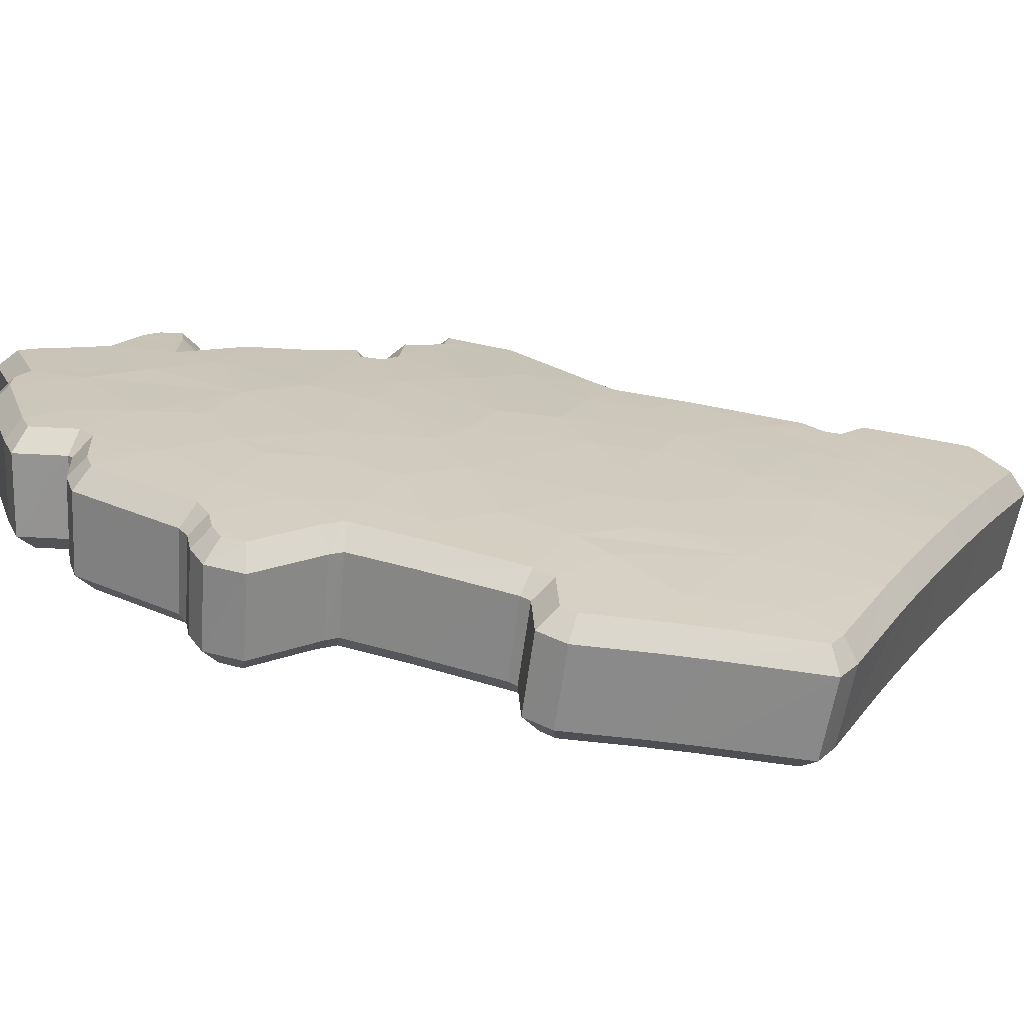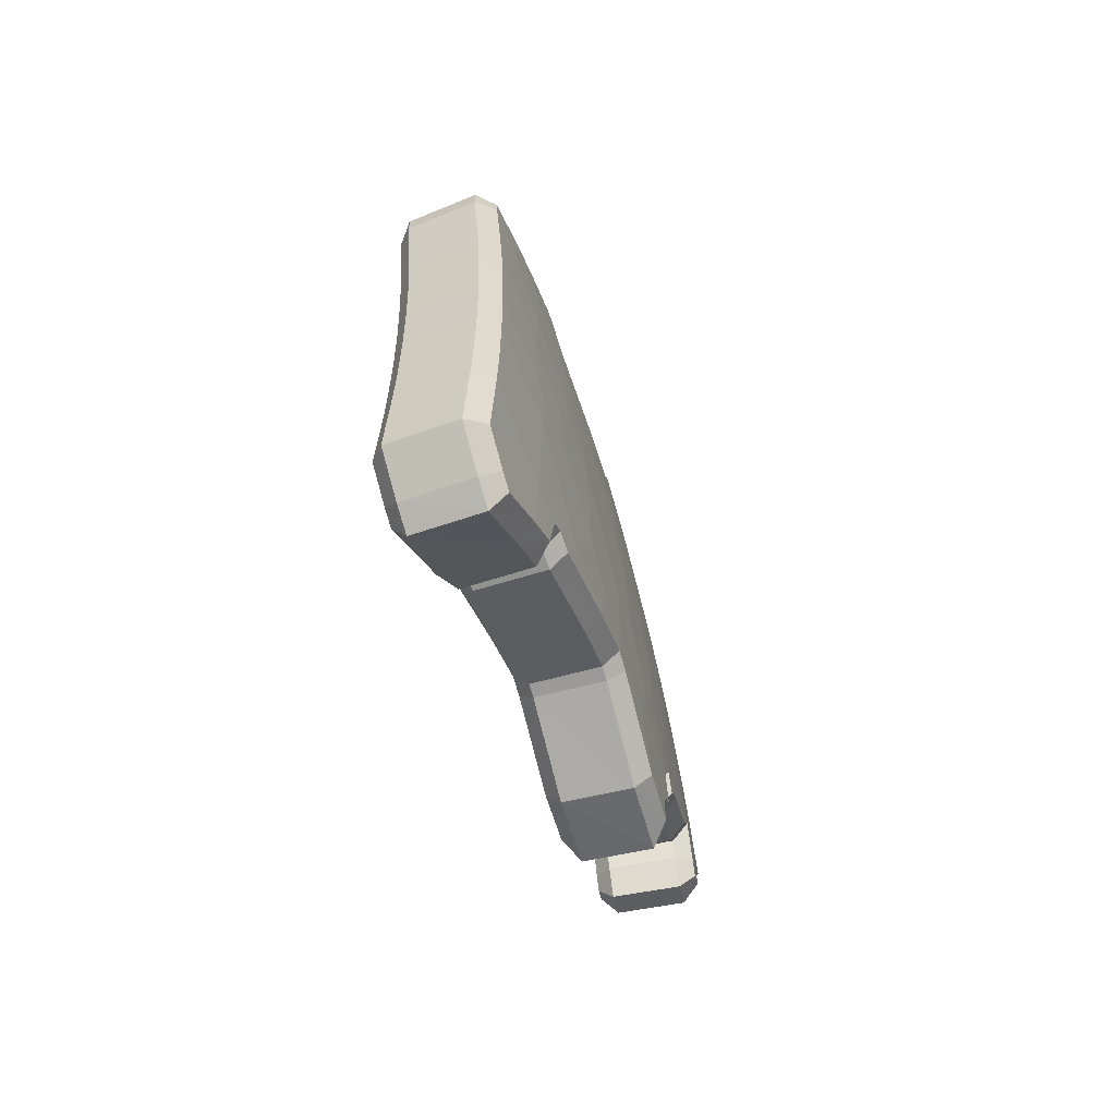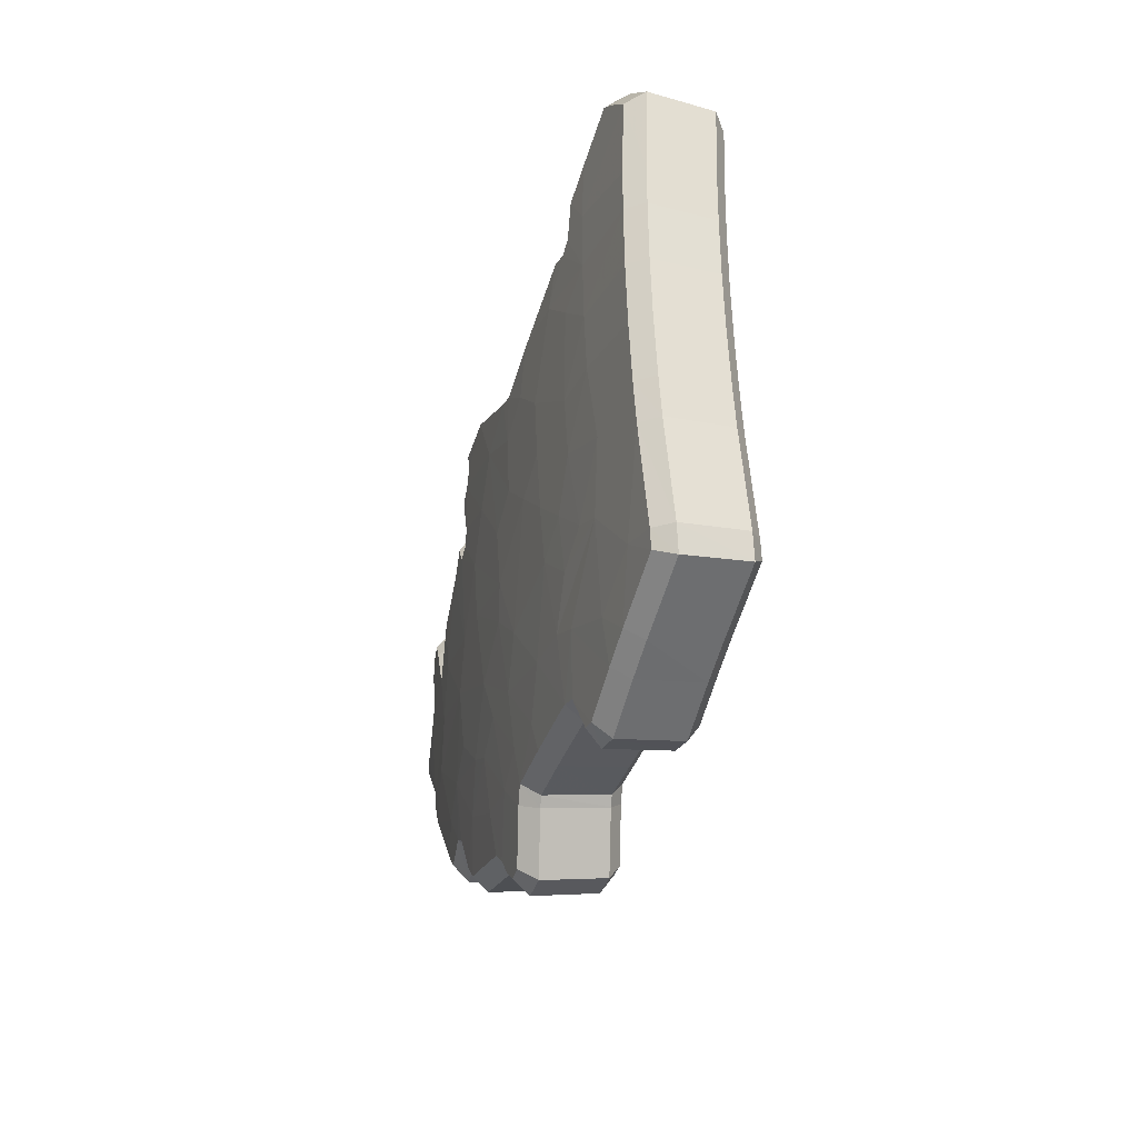
<metadata>
{"format":"obj","ext":"obj","renderer":"f3d","projection":"perspective","resolution":1024,"background":"white","views":[{"elev":-78.0,"azim":97.4,"up":"+Z"},{"elev":57.0,"azim":1.1,"up":"+Y"},{"elev":36.1,"azim":179.5,"up":"+Y"}]}
</metadata>
<code>
o Chad
v 0.6365 0.2026 -0.1392
v 0.6314 0.2215 -0.133
v 0.6381 0.2072 -0.1241
v 0.6515 0.155 -0.132
v 0.6471 0.1598 -0.1468
v 0.6457 0.1741 -0.136
v 0.6682 0.09565 -0.1034
v 0.6641 0.1057 -0.1186
v 0.6633 0.1205 -0.1079
v 0.6503 0.1837 -0.09532
v 0.6474 0.1884 -0.1051
v 0.6447 0.2024 -0.09441
v 0.6604 0.1012 -0.141
v 0.6565 0.1206 -0.1437
v 0.6603 0.1107 -0.1339
v 0.6674 0.1056 -0.09805
v 0.6665 0.1156 -0.09256
v 0.6648 0.131 -0.083
v 0.6623 0.1304 -0.1024
v 0.6632 0.1379 -0.08485
v 0.66 0.1451 -0.0968
v 0.655 0.1597 -0.1064
v 0.6585 0.1549 -0.09131
v 0.6422 0.179 -0.1458
v 0.6371 0.1932 -0.1498
v 0.6396 0.1885 -0.1451
v 0.6385 0.2119 -0.1138
v 0.6318 0.2318 -0.1117
v 0.6386 0.2165 -0.1037
v 0.6526 0.1693 -0.106
v 0.6568 0.1645 -0.08587
v 0.6535 0.1305 -0.1484
v 0.6577 0.1256 -0.1333
v 0.6704 0.09747 -0.08574
v 0.6683 0.1083 -0.08855
v 0.6693 0.1087 -0.08001
v 0.6465 0.1789 -0.1257
v 0.6496 0.1741 -0.1159
v 0.6613 0.1002 -0.1375
v 0.663 0.1001 -0.1293
v 0.6411 0.1743 -0.1559
v 0.635 0.1799 -0.1734
v 0.6361 0.1838 -0.1652
v 0.6381 0.2263 -0.08319
v 0.6313 0.2418 -0.09069
v 0.6334 0.2386 -0.08416
v 0.6621 0.144 -0.08296
v 0.6621 0.1486 -0.07395
v 0.6558 0.1354 -0.1329
v 0.6515 0.1403 -0.1479
v 0.6527 0.1452 -0.1375
v 0.6594 0.1403 -0.1072
v 0.6544 0.1549 -0.1168
v 0.6386 0.2211 -0.09352
v 0.6541 0.1192 -0.1553
v 0.653 0.1199 -0.1592
v 0.6317 0.2352 -0.1045
v 0.6656 0.09563 -0.1189
v 0.6699 0.08679 -0.1003
v 0.6708 0.09355 -0.08675
v 0.6718 0.08567 -0.08787
v 0.6628 0.145 -0.07494
v 0.6706 0.1019 -0.07869
v 0.6691 0.0844 -0.1071
v 0.6596 0.1206 -0.1284
v 0.6624 0.1156 -0.1183
v 0.6578 0.1354 -0.1227
v 0.6546 0.15 -0.1221
v 0.642 0.1978 -0.1196
v 0.6417 0.2071 -0.1041
v 0.6431 0.1837 -0.1354
v 0.641 0.1663 -0.1651
v 0.6436 0.1694 -0.1513
v 0.6423 0.1634 -0.163
v 0.651 0.1248 -0.1634
v 0.6304 0.2128 -0.1509
v 0.632 0.1979 -0.1641
v 0.6288 0.2043 -0.1686
v 0.6617 0.1514 -0.07182
v 0.659 0.1625 -0.07158
v 0.6619 0.1521 -0.06782
v 0.6379 0.1687 -0.1742
v 0.6389 0.1665 -0.1729
v 0.6642 0.1348 -0.08204
v 0.6414 0.1932 -0.1299
v 0.6317 0.2266 -0.1223
v 0.6482 0.1501 -0.1524
v 0.6538 0.1759 -0.08533
v 0.6421 0.2119 -0.09112
v 0.6329 0.1876 -0.1729
v 0.6286 0.2023 -0.1717
v 0.6704 0.1046 -0.0766
v 0.667 0.1193 -0.08339
v 0.6529 0.1741 -0.09572
v 0.6697 0.08457 -0.1036
v 0.6412 0.2148 -0.09073
v 0.647 0.1837 -0.1154
v 0.6309 0.2164 -0.1437
v 0.6527 0.179 -0.08772
v 0.6623 0.1414 -0.08536
v 0.6434 0.2088 -0.08887
v 0.6493 0.1904 -0.08825
v 0.6698 0.1082 -0.07677
v 0.652 0.1213 -0.1623
v 0.6638 0.09788 -0.1269
v 0.6659 0.08874 -0.1226
v 0.665 0.09005 -0.1262
v 0.6552 0.1173 -0.152
v 0.6507 0.1343 -0.1567
v 0.6504 0.1379 -0.1548
v 0.672 0.0828 -0.08891
v 0.6638 0.1371 -0.08086
v 0.6405 0.2191 -0.08425
v 0.647 0.149 -0.1584
v 0.6345 0.2368 -0.08139
v 0.6196 0.2011 -0.1204
v 0.613 0.2152 -0.1292
v 0.6181 0.1966 -0.1351
v 0.627 0.169 -0.1321
v 0.6284 0.1551 -0.1426
v 0.6327 0.1503 -0.1282
v 0.6441 0.117 -0.1047
v 0.6448 0.1025 -0.1152
v 0.6488 0.09275 -0.1004
v 0.626 0.1965 -0.09168
v 0.6286 0.1828 -0.1021
v 0.6315 0.1782 -0.09252
v 0.6412 0.1074 -0.13
v 0.6374 0.117 -0.1396
v 0.6413 0.09801 -0.1369
v 0.6472 0.1121 -0.08985
v 0.6481 0.1025 -0.09513
v 0.644 0.1339 -0.08223
v 0.6431 0.1265 -0.09944
v 0.6456 0.1271 -0.08037
v 0.6394 0.1502 -0.08868
v 0.636 0.155 -0.1033
v 0.6408 0.1408 -0.09398
v 0.6211 0.1829 -0.1409
v 0.6186 0.1875 -0.1454
v 0.6236 0.1737 -0.1415
v 0.6201 0.21 -0.1006
v 0.6134 0.2251 -0.1085
v 0.62 0.2056 -0.1105
v 0.6378 0.1596 -0.0834
v 0.6337 0.1643 -0.1029
v 0.6386 0.1218 -0.1295
v 0.6345 0.1266 -0.1441
v 0.6499 0.1056 -0.07764
v 0.6489 0.1051 -0.08597
v 0.651 0.09448 -0.08312
v 0.6277 0.1736 -0.1221
v 0.6308 0.169 -0.1125
v 0.6438 0.09695 -0.1256
v 0.6421 0.09709 -0.1335
v 0.6177 0.1783 -0.1604
v 0.6166 0.1746 -0.1685
v 0.6226 0.1691 -0.1514
v 0.615 0.2317 -0.08154
v 0.6129 0.2349 -0.08799
v 0.6197 0.2196 -0.08058
v 0.643 0.1441 -0.07163
v 0.6429 0.1396 -0.08051
v 0.6338 0.1409 -0.1336
v 0.6326 0.1362 -0.1436
v 0.6368 0.1314 -0.1291
v 0.6355 0.1503 -0.1134
v 0.6403 0.1361 -0.1041
v 0.6201 0.2145 -0.09078
v 0.6341 0.1161 -0.1547
v 0.6351 0.1155 -0.1509
v 0.6133 0.2284 -0.1016
v 0.6463 0.09278 -0.1155
v 0.6523 0.08302 -0.08516
v 0.6514 0.09072 -0.08401
v 0.6505 0.08404 -0.09744
v 0.6436 0.1406 -0.07266
v 0.6512 0.09876 -0.07629
v 0.6498 0.0817 -0.1039
v 0.6432 0.1122 -0.1149
v 0.6405 0.117 -0.1247
v 0.6357 0.1456 -0.1186
v 0.6387 0.1314 -0.1192
v 0.6231 0.201 -0.1011
v 0.6234 0.192 -0.1162
v 0.6245 0.1783 -0.1315
v 0.6225 0.1612 -0.1604
v 0.6237 0.1586 -0.1585
v 0.6249 0.1644 -0.1469
v 0.6321 0.121 -0.1589
v 0.6105 0.1983 -0.1639
v 0.6137 0.1921 -0.1594
v 0.612 0.2068 -0.1465
v 0.6428 0.1475 -0.06579
v 0.6399 0.1578 -0.06933
v 0.6426 0.1468 -0.06957
v 0.6204 0.1614 -0.168
v 0.6195 0.1636 -0.1693
v 0.645 0.1308 -0.07958
v 0.6229 0.1875 -0.1261
v 0.6133 0.2202 -0.1189
v 0.6294 0.1457 -0.148
v 0.6349 0.1709 -0.08283
v 0.6235 0.2057 -0.08831
v 0.6103 0.1964 -0.1668
v 0.6146 0.182 -0.1679
v 0.651 0.1014 -0.0743
v 0.6477 0.1157 -0.0808
v 0.634 0.169 -0.09291
v 0.6503 0.08187 -0.1005
v 0.6226 0.2084 -0.08801
v 0.6283 0.1782 -0.1121
v 0.6125 0.2101 -0.1396
v 0.6338 0.1737 -0.08509
v 0.6432 0.1372 -0.08273
v 0.6248 0.2027 -0.08624
v 0.6305 0.1847 -0.08555
v 0.6504 0.1051 -0.07451
v 0.6331 0.1176 -0.1577
v 0.6458 0.08724 -0.1226
v 0.6466 0.08601 -0.1192
v 0.6445 0.09491 -0.1233
v 0.6362 0.1138 -0.1477
v 0.6318 0.1305 -0.1523
v 0.6316 0.1338 -0.1504
v 0.6526 0.08023 -0.0862
v 0.6446 0.1331 -0.07847
v 0.622 0.2126 -0.0817
v 0.6283 0.1445 -0.1539
v 0.6161 0.2299 -0.07888
v 0.6652 0.111 -0.08321
v 0.6657 0.1112 -0.07941
v 0.652 0.1089 -0.08145
v 0.6524 0.109 -0.07779
v 0.6601 0.09659 -0.1299
v 0.6585 0.09671 -0.1374
v 0.6469 0.09445 -0.1274
v 0.6454 0.09457 -0.1347
v 0.6271 0.2438 -0.09008
v 0.6297 0.2399 -0.08206
v 0.6145 0.2392 -0.08824
v 0.6171 0.2352 -0.08027
v 0.6513 0.1157 -0.1556
v 0.6502 0.1164 -0.1595
v 0.6383 0.1132 -0.1526
v 0.6373 0.1138 -0.1564
v 0.6275 0.2366 -0.1053
v 0.615 0.232 -0.1033
v 0.6681 0.09257 -0.08334
v 0.6691 0.08452 -0.08449
v 0.6549 0.09064 -0.08146
v 0.6558 0.08272 -0.08264
v 0.6606 0.1416 -0.07224
v 0.6598 0.1405 -0.08114
v 0.6474 0.1386 -0.07068
v 0.6467 0.1375 -0.07946
v 0.6596 0.1466 -0.07083
v 0.6465 0.1435 -0.06924
v 0.668 0.09914 -0.07622
v 0.6678 0.09512 -0.08267
v 0.6547 0.09701 -0.07458
v 0.6546 0.09308 -0.08087
v 0.6246 0.2058 -0.1692
v 0.6262 0.2144 -0.1514
v 0.6121 0.2017 -0.1659
v 0.6137 0.2103 -0.1484
v 0.6558 0.1634 -0.06857
v 0.6598 0.1491 -0.06348
v 0.6427 0.1601 -0.06703
v 0.6467 0.1459 -0.0621
v 0.6594 0.148 -0.06977
v 0.6463 0.1448 -0.06823
v 0.6383 0.1626 -0.166
v 0.6362 0.1628 -0.1739
v 0.6256 0.1591 -0.1628
v 0.6235 0.1593 -0.1706
v 0.6344 0.167 -0.1764
v 0.6217 0.1635 -0.173
v 0.6616 0.1332 -0.07875
v 0.6622 0.1301 -0.07957
v 0.6484 0.1305 -0.07707
v 0.649 0.1274 -0.07776
v 0.6275 0.2281 -0.123
v 0.6276 0.2332 -0.1124
v 0.6149 0.2237 -0.1206
v 0.615 0.2287 -0.1102
v 0.6505 0.1771 -0.08263
v 0.6375 0.1736 -0.08091
v 0.6291 0.1867 -0.175
v 0.6243 0.2028 -0.1737
v 0.6166 0.1828 -0.1716
v 0.6118 0.1988 -0.1703
v 0.639 0.1611 -0.165
v 0.6262 0.1578 -0.1618
v 0.6677 0.1032 -0.07315
v 0.6544 0.1011 -0.07158
v 0.6644 0.1181 -0.07997
v 0.6512 0.1156 -0.0782
v 0.6671 0.08116 -0.1021
v 0.6663 0.08092 -0.107
v 0.6538 0.07931 -0.1
v 0.6531 0.07908 -0.1048
v 0.6672 0.08299 -0.0994
v 0.654 0.08112 -0.09744
v 0.6391 0.2122 -0.08744
v 0.6392 0.2117 -0.08755
v 0.6264 0.2078 -0.08558
v 0.6265 0.2075 -0.08563
v 0.6573 0.09808 -0.1422
v 0.6442 0.09588 -0.1394
v 0.6267 0.2179 -0.1442
v 0.6272 0.223 -0.1336
v 0.6141 0.2136 -0.1414
v 0.6147 0.2187 -0.131
v 0.6497 0.1793 -0.08431
v 0.6367 0.1756 -0.08252
v 0.6598 0.1398 -0.08173
v 0.6599 0.1397 -0.08174
v 0.6467 0.1369 -0.07993
v 0.6467 0.137 -0.07995
v 0.6405 0.2088 -0.08545
v 0.6277 0.2047 -0.08365
v 0.6466 0.1897 -0.0848
v 0.6337 0.1858 -0.08295
v 0.6665 0.1103 -0.07352
v 0.6532 0.1081 -0.07197
v 0.6487 0.1185 -0.1639
v 0.6358 0.116 -0.1608
v 0.6471 0.1245 -0.1659
v 0.6341 0.1219 -0.1628
v 0.663 0.08542 -0.1231
v 0.6617 0.08738 -0.1284
v 0.6497 0.08355 -0.1207
v 0.6485 0.08545 -0.126
v 0.6603 0.09589 -0.1292
v 0.6471 0.09386 -0.1267
v 0.6521 0.1144 -0.1533
v 0.6391 0.112 -0.1504
v 0.6467 0.1352 -0.1585
v 0.6338 0.1326 -0.1554
v 0.6465 0.1374 -0.1573
v 0.6336 0.1346 -0.1543
v 0.6312 0.1791 -0.1755
v 0.6186 0.1755 -0.1722
v 0.6696 0.07857 -0.08669
v 0.6563 0.07681 -0.08483
v 0.6608 0.1386 -0.07615
v 0.6476 0.1359 -0.07452
v 0.6384 0.2165 -0.08106
v 0.6258 0.212 -0.07931
v 0.6356 0.2249 -0.07978
v 0.623 0.2203 -0.07799
v 0.6435 0.1472 -0.1605
v 0.6307 0.1441 -0.1574
v 0.6314 0.237 -0.07772
v 0.6188 0.2324 -0.07601
f 1 2 3
f 4 5 6
f 7 8 9
f 10 11 12
f 13 14 15
f 16 9 17
f 18 19 20
f 21 22 23
f 24 25 26
f 27 28 29
f 22 30 31
f 14 32 33
f 34 35 36
f 4 6 37
f 22 38 30
f 39 15 40
f 41 42 43
f 44 45 46
f 34 16 35
f 47 23 48
f 19 21 20
f 49 50 51
f 52 53 21
f 54 45 44
f 55 56 32
f 54 57 45
f 58 8 7
f 17 19 18
f 59 60 61
f 62 47 48
f 26 25 1
f 63 34 36
f 7 64 58
f 8 65 66
f 67 68 52
f 11 69 70
f 6 71 37
f 72 42 41
f 73 5 74
f 29 57 54
f 56 75 32
f 76 77 78
f 41 43 25
f 79 80 81
f 82 72 83
f 84 18 20
f 85 1 3
f 69 27 70
f 27 86 28
f 67 51 68
f 53 4 38
f 50 87 51
f 48 31 80
f 31 88 80
f 12 29 89
f 11 70 12
f 73 25 24
f 5 73 6
f 47 21 23
f 90 91 77
f 41 74 72
f 59 16 60
f 64 7 59
f 40 15 8
f 9 67 52
f 17 9 19
f 66 65 67
f 33 32 49
f 92 63 36
f 93 17 18
f 94 11 10
f 31 94 88
f 95 64 59
f 89 29 96
f 30 38 11
f 97 69 11
f 13 15 39
f 25 76 1
f 1 98 2
f 99 88 94
f 87 74 5
f 51 87 5
f 21 100 20
f 21 47 100
f 55 32 14
f 43 77 25
f 25 77 76
f 80 79 48
f 32 50 49
f 26 1 85
f 37 71 85
f 89 101 12
f 12 101 102
f 36 103 92
f 53 38 22
f 21 53 22
f 19 52 21
f 9 52 19
f 77 91 78
f 56 104 75
f 51 4 68
f 51 5 4
f 4 37 38
f 38 97 11
f 99 94 10
f 23 22 31
f 48 23 31
f 105 106 107
f 105 8 58
f 40 8 105
f 59 7 16
f 7 9 16
f 49 51 67
f 65 49 67
f 29 28 57
f 3 2 86
f 97 85 69
f 85 3 69
f 70 27 29
f 12 70 29
f 15 14 33
f 8 15 65
f 14 13 108
f 55 14 108
f 75 109 32
f 110 32 109
f 69 3 27
f 3 86 27
f 1 76 98
f 43 90 77
f 42 90 43
f 35 16 17
f 35 17 93
f 111 59 61
f 68 4 53
f 52 68 53
f 112 84 20
f 6 24 71
f 6 73 24
f 37 85 97
f 38 37 97
f 16 34 60
f 72 82 42
f 10 12 102
f 102 99 10
f 66 67 9
f 8 66 9
f 96 54 113
f 96 29 54
f 65 33 49
f 15 33 65
f 32 110 50
f 110 87 50
f 113 54 44
f 114 74 87
f 110 114 87
f 73 41 25
f 74 41 73
f 106 105 58
f 64 106 58
f 71 26 85
f 24 26 71
f 115 44 46
f 31 30 94
f 30 11 94
f 116 117 118
f 119 120 121
f 122 123 124
f 125 126 127
f 128 129 130
f 131 122 132
f 133 134 135
f 136 137 138
f 139 140 141
f 142 143 144
f 145 146 137
f 147 148 129
f 149 150 151
f 152 119 121
f 146 153 137
f 154 128 155
f 156 157 158
f 159 160 161
f 150 132 151
f 162 136 163
f 133 138 134
f 164 165 166
f 138 167 168
f 161 160 169
f 148 170 171
f 160 172 169
f 124 123 173
f 135 134 131
f 174 175 176
f 162 163 177
f 118 140 139
f 149 151 178
f 173 179 124
f 180 181 123
f 168 182 183
f 184 185 126
f 152 186 119
f 158 157 187
f 188 120 189
f 169 172 142
f 148 190 170
f 191 192 193
f 140 156 158
f 194 195 196
f 197 187 198
f 133 135 199
f 116 118 200
f 184 144 185
f 143 201 144
f 182 164 183
f 153 121 167
f 164 202 165
f 195 145 162
f 195 203 145
f 204 142 125
f 125 184 126
f 141 140 189
f 119 189 120
f 136 138 163
f 192 205 206
f 187 188 158
f 175 132 176
f 176 124 179
f 123 128 154
f 168 183 122
f 134 122 131
f 183 181 180
f 166 148 147
f 149 178 207
f 135 131 208
f 127 126 209
f 203 209 145
f 176 179 210
f 211 142 204
f 126 153 146
f 126 185 212
f 155 128 130
f 118 193 140
f 117 213 118
f 209 203 214
f 120 188 202
f 120 202 164
f 133 215 138
f 215 163 138
f 129 148 171
f 140 192 156
f 193 192 140
f 162 196 195
f 166 165 148
f 200 118 139
f 200 186 152
f 125 216 204
f 217 216 125
f 207 218 149
f 137 153 167
f 137 167 138
f 138 168 134
f 134 168 122
f 191 205 192
f 190 219 170
f 182 121 164
f 121 120 164
f 153 152 121
f 126 212 153
f 127 209 214
f 145 137 136
f 145 136 162
f 220 221 222
f 173 123 222
f 222 123 154
f 132 124 176
f 132 122 124
f 183 164 166
f 183 166 181
f 172 143 142
f 201 117 116
f 185 200 212
f 185 116 200
f 142 144 184
f 142 184 125
f 147 129 128
f 181 128 123
f 223 130 129
f 223 129 171
f 148 224 190
f 224 148 225
f 144 116 185
f 144 201 116
f 213 193 118
f 192 206 156
f 156 206 157
f 131 132 150
f 208 131 150
f 174 176 226
f 167 121 182
f 167 182 168
f 133 199 227
f 186 141 119
f 141 189 119
f 212 200 152
f 212 152 153
f 175 151 132
f 157 198 187
f 217 125 127
f 127 214 217
f 122 183 180
f 122 180 123
f 228 169 211
f 169 142 211
f 166 147 181
f 181 147 128
f 165 225 148
f 165 202 225
f 161 169 228
f 202 188 229
f 202 229 225
f 140 158 189
f 189 158 188
f 173 222 221
f 173 221 179
f 200 139 186
f 186 139 141
f 159 161 230
f 209 146 145
f 209 126 146
f 231 232 36 35
f 233 234 232 231
f 150 149 234 233
f 235 236 39 40
f 237 238 236 235
f 154 155 238 237
f 239 240 46 45
f 241 242 240 239
f 160 159 242 241
f 243 244 56 55
f 245 246 244 243
f 171 170 246 245
f 247 239 45 57
f 248 241 239 247
f 172 160 241 248
f 249 250 61 60
f 251 252 250 249
f 175 174 252 251
f 253 254 47 62
f 255 256 254 253
f 177 163 256 255
f 257 253 62 48
f 258 255 253 257
f 162 177 255 258
f 259 260 34 63
f 261 262 260 259
f 178 151 262 261
f 263 264 76 78
f 265 266 264 263
f 191 193 266 265
f 267 268 81 80
f 269 270 268 267
f 195 194 270 269
f 268 271 79 81
f 270 272 271 268
f 194 196 272 270
f 273 274 83 72
f 275 276 274 273
f 187 197 276 275
f 274 277 82 83
f 276 278 277 274
f 197 198 278 276
f 279 280 18 84
f 281 282 280 279
f 199 135 282 281
f 283 284 28 86
f 285 286 284 283
f 201 143 286 285
f 287 267 80 88
f 288 269 267 287
f 203 195 269 288
f 289 290 91 90
f 291 292 290 289
f 206 205 292 291
f 293 273 72 74
f 294 275 273 293
f 188 187 275 294
f 295 259 63 92
f 296 261 259 295
f 207 178 261 296
f 280 297 93 18
f 282 298 297 280
f 135 208 298 282
f 299 300 64 95
f 301 302 300 299
f 210 179 302 301
f 303 299 95 59
f 304 301 299 303
f 176 210 301 304
f 305 306 89 96
f 307 308 306 305
f 211 204 308 307
f 236 309 13 39
f 238 310 309 236
f 155 130 310 238
f 311 312 2 98
f 313 314 312 311
f 213 117 314 313
f 315 287 88 99
f 316 288 287 315
f 214 203 288 316
f 317 318 20 100
f 319 320 318 317
f 215 133 320 319
f 254 317 100 47
f 256 319 317 254
f 163 215 319 256
f 271 257 48 79
f 272 258 257 271
f 196 162 258 272
f 306 321 101 89
f 308 322 321 306
f 204 216 322 308
f 321 323 102 101
f 322 324 323 321
f 216 217 324 322
f 232 325 103 36
f 234 326 325 232
f 149 218 326 234
f 325 295 92 103
f 326 296 295 325
f 218 207 296 326
f 290 263 78 91
f 292 265 263 290
f 205 191 265 292
f 244 327 104 56
f 246 328 327 244
f 170 219 328 246
f 327 329 75 104
f 328 330 329 327
f 219 190 330 328
f 331 332 107 106
f 333 334 332 331
f 221 220 334 333
f 332 335 105 107
f 334 336 335 332
f 220 222 336 334
f 335 235 40 105
f 336 237 235 335
f 222 154 237 336
f 284 247 57 28
f 286 248 247 284
f 143 172 248 286
f 312 283 86 2
f 314 285 283 312
f 117 201 285 314
f 309 337 108 13
f 310 338 337 309
f 130 223 338 310
f 337 243 55 108
f 338 245 243 337
f 223 171 245 338
f 329 339 109 75
f 330 340 339 329
f 190 224 340 330
f 339 341 110 109
f 340 342 341 339
f 224 225 342 340
f 264 311 98 76
f 266 313 311 264
f 193 213 313 266
f 343 289 90 42
f 344 291 289 343
f 157 206 291 344
f 297 231 35 93
f 298 233 231 297
f 208 150 233 298
f 345 303 59 111
f 346 304 303 345
f 226 176 304 346
f 250 345 111 61
f 252 346 345 250
f 174 226 346 252
f 347 279 84 112
f 348 281 279 347
f 227 199 281 348
f 318 347 112 20
f 320 348 347 318
f 133 227 348 320
f 260 249 60 34
f 262 251 249 260
f 151 175 251 262
f 277 343 42 82
f 278 344 343 277
f 198 157 344 278
f 323 315 99 102
f 324 316 315 323
f 217 214 316 324
f 349 305 96 113
f 350 307 305 349
f 228 211 307 350
f 351 349 113 44
f 352 350 349 351
f 161 228 350 352
f 353 293 74 114
f 354 294 293 353
f 229 188 294 354
f 341 353 114 110
f 342 354 353 341
f 225 229 354 342
f 300 331 106 64
f 302 333 331 300
f 179 221 333 302
f 355 351 44 115
f 356 352 351 355
f 230 161 352 356
f 240 355 115 46
f 242 356 355 240
f 159 230 356 242

</code>
